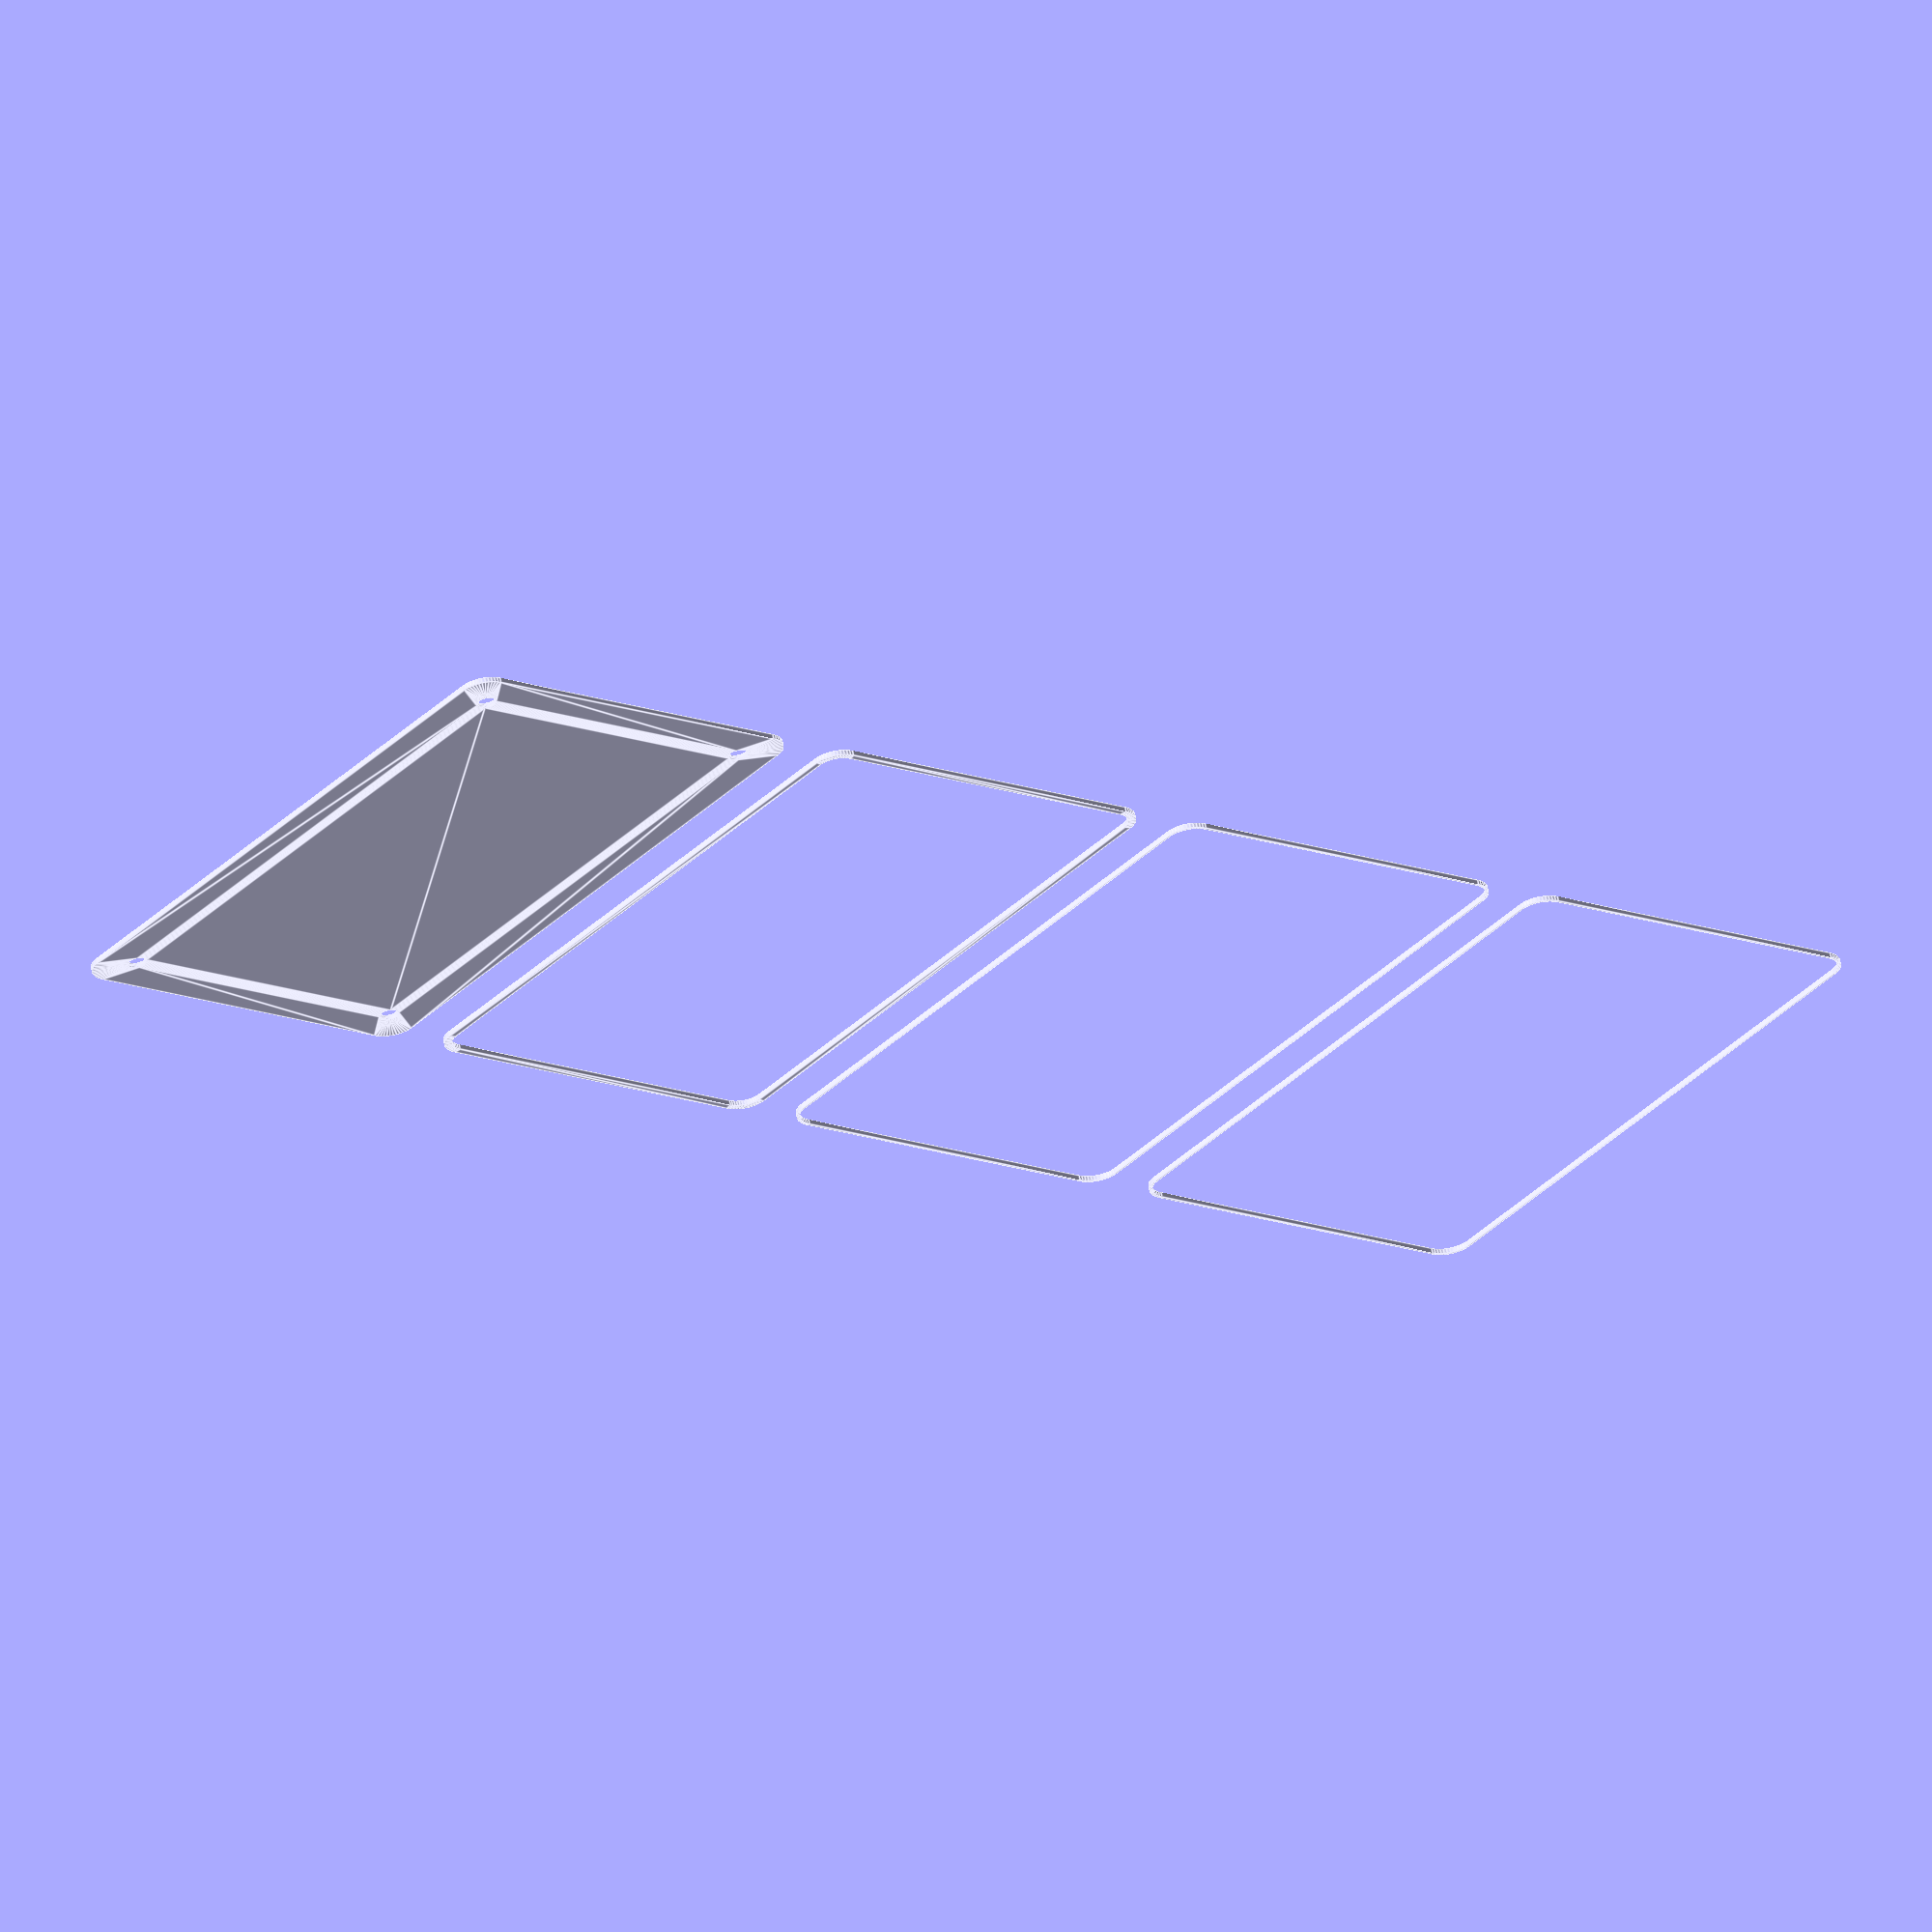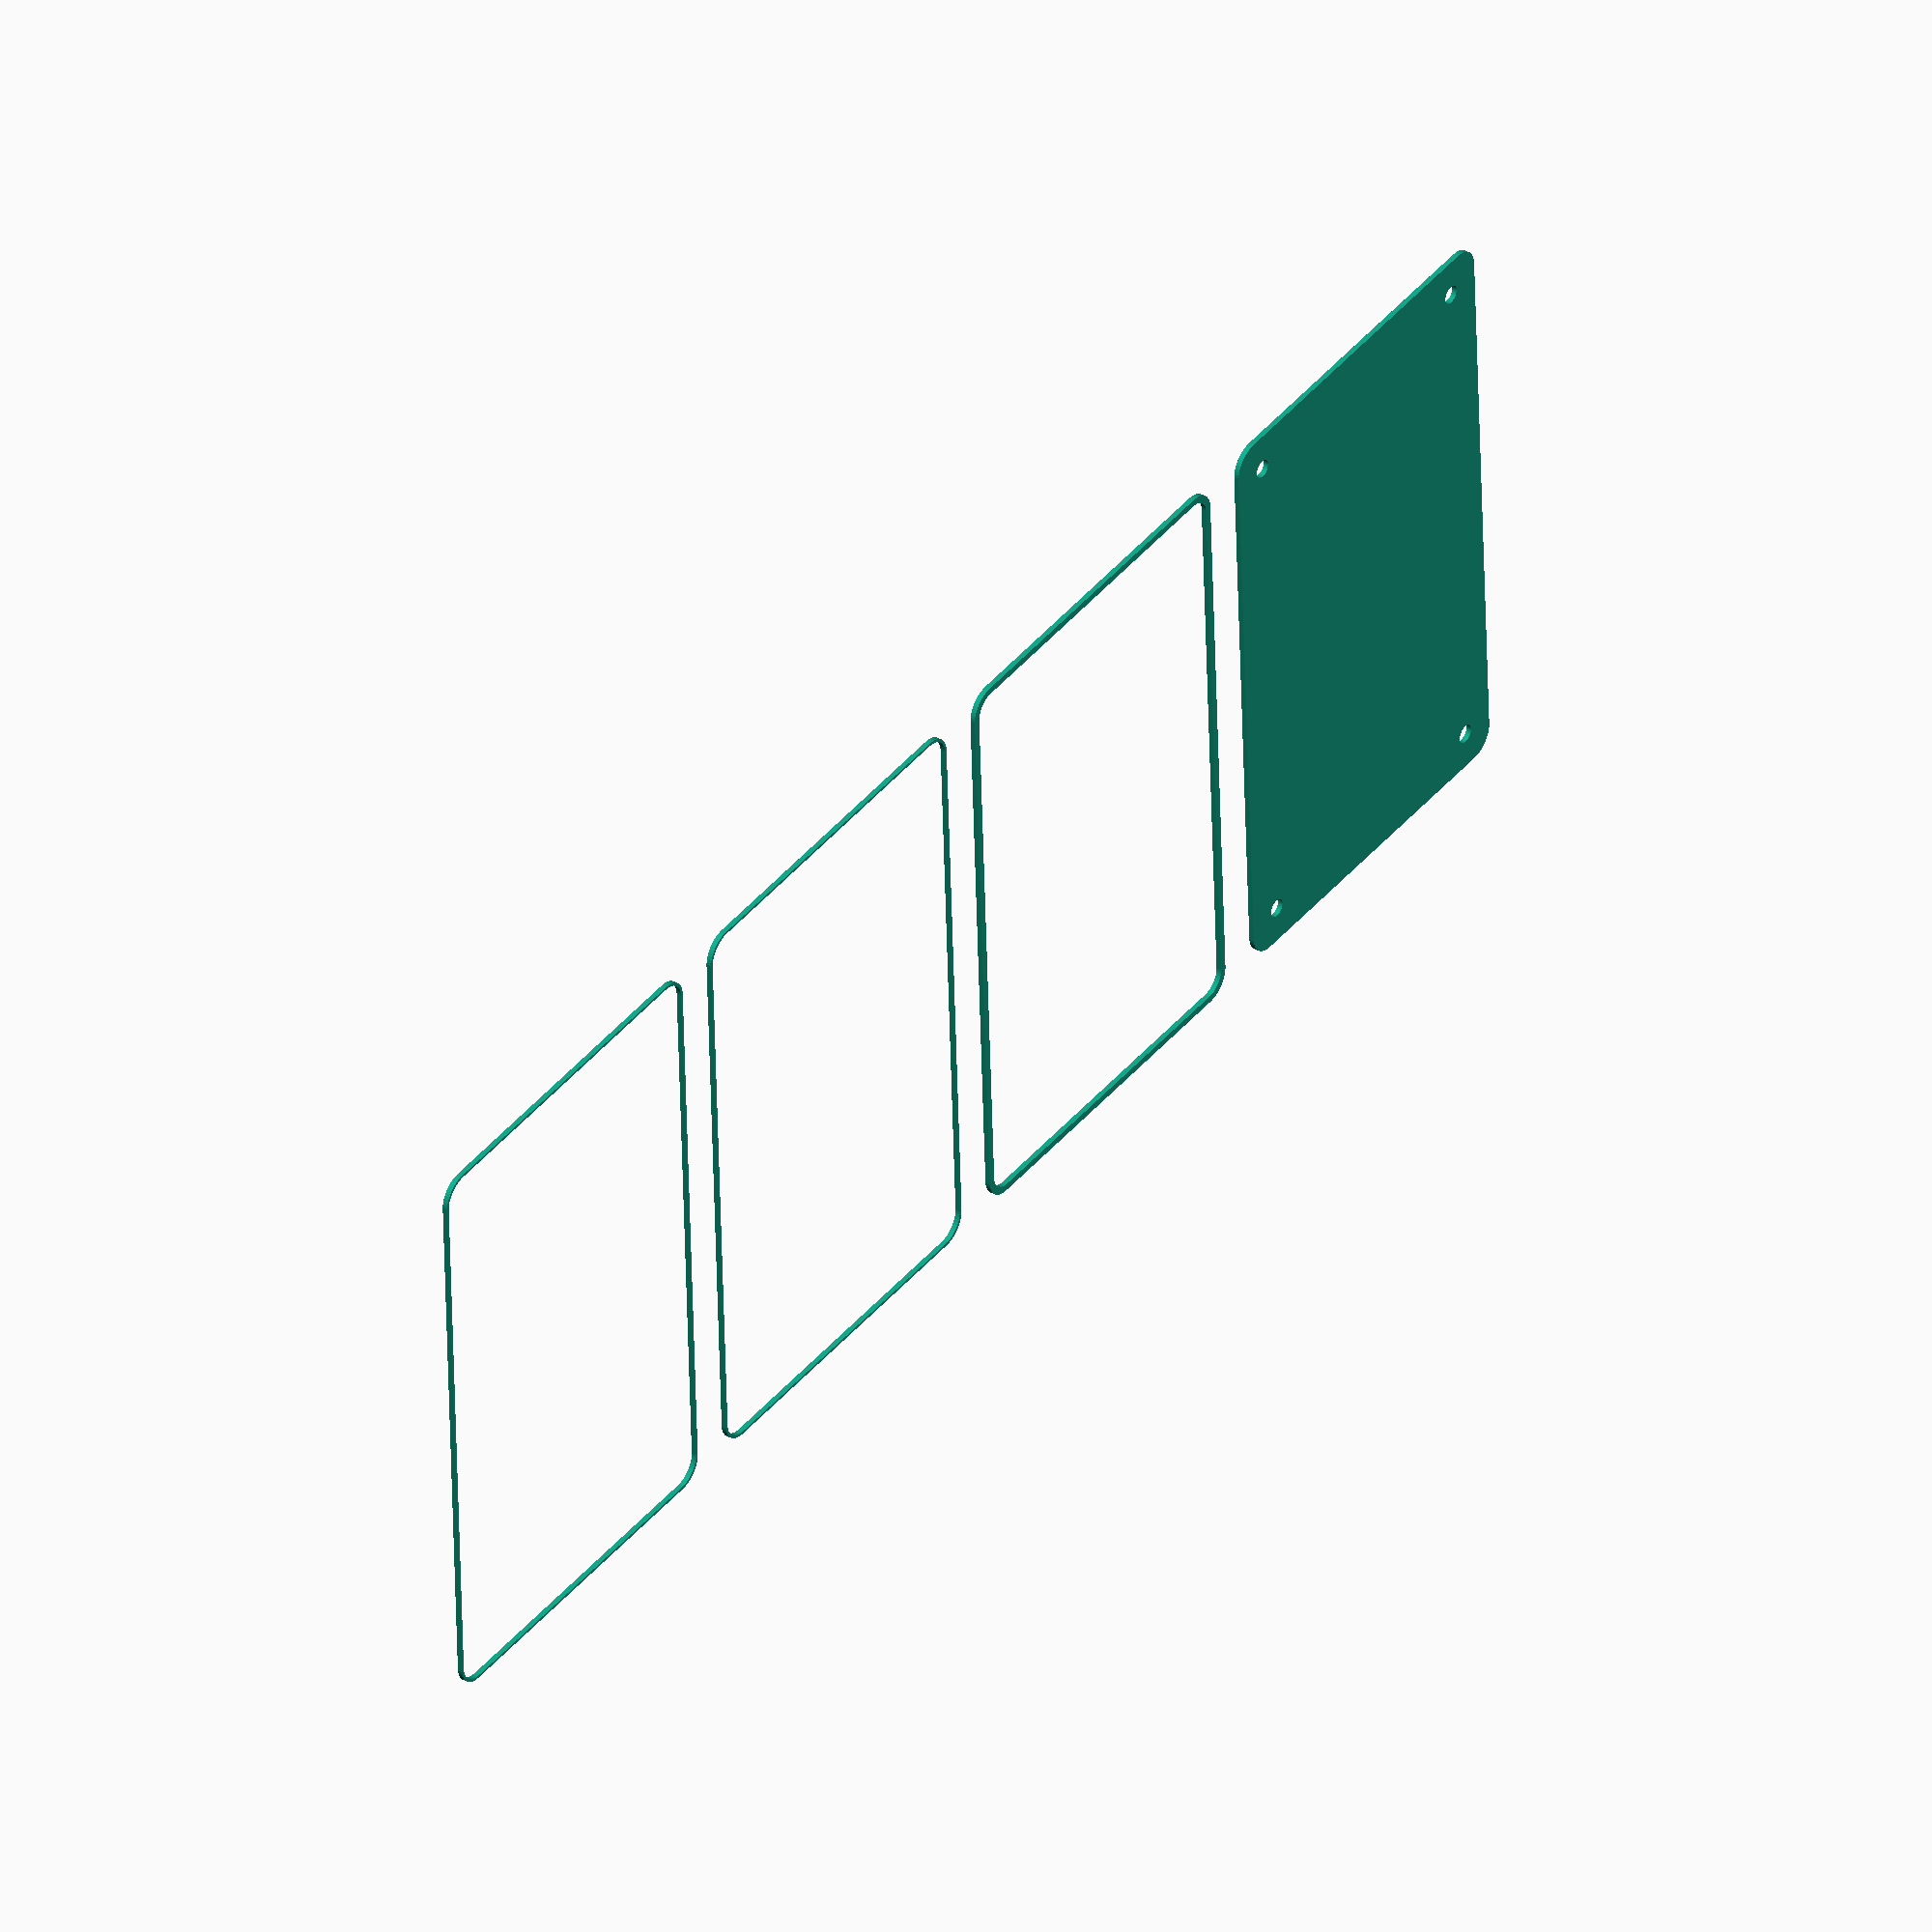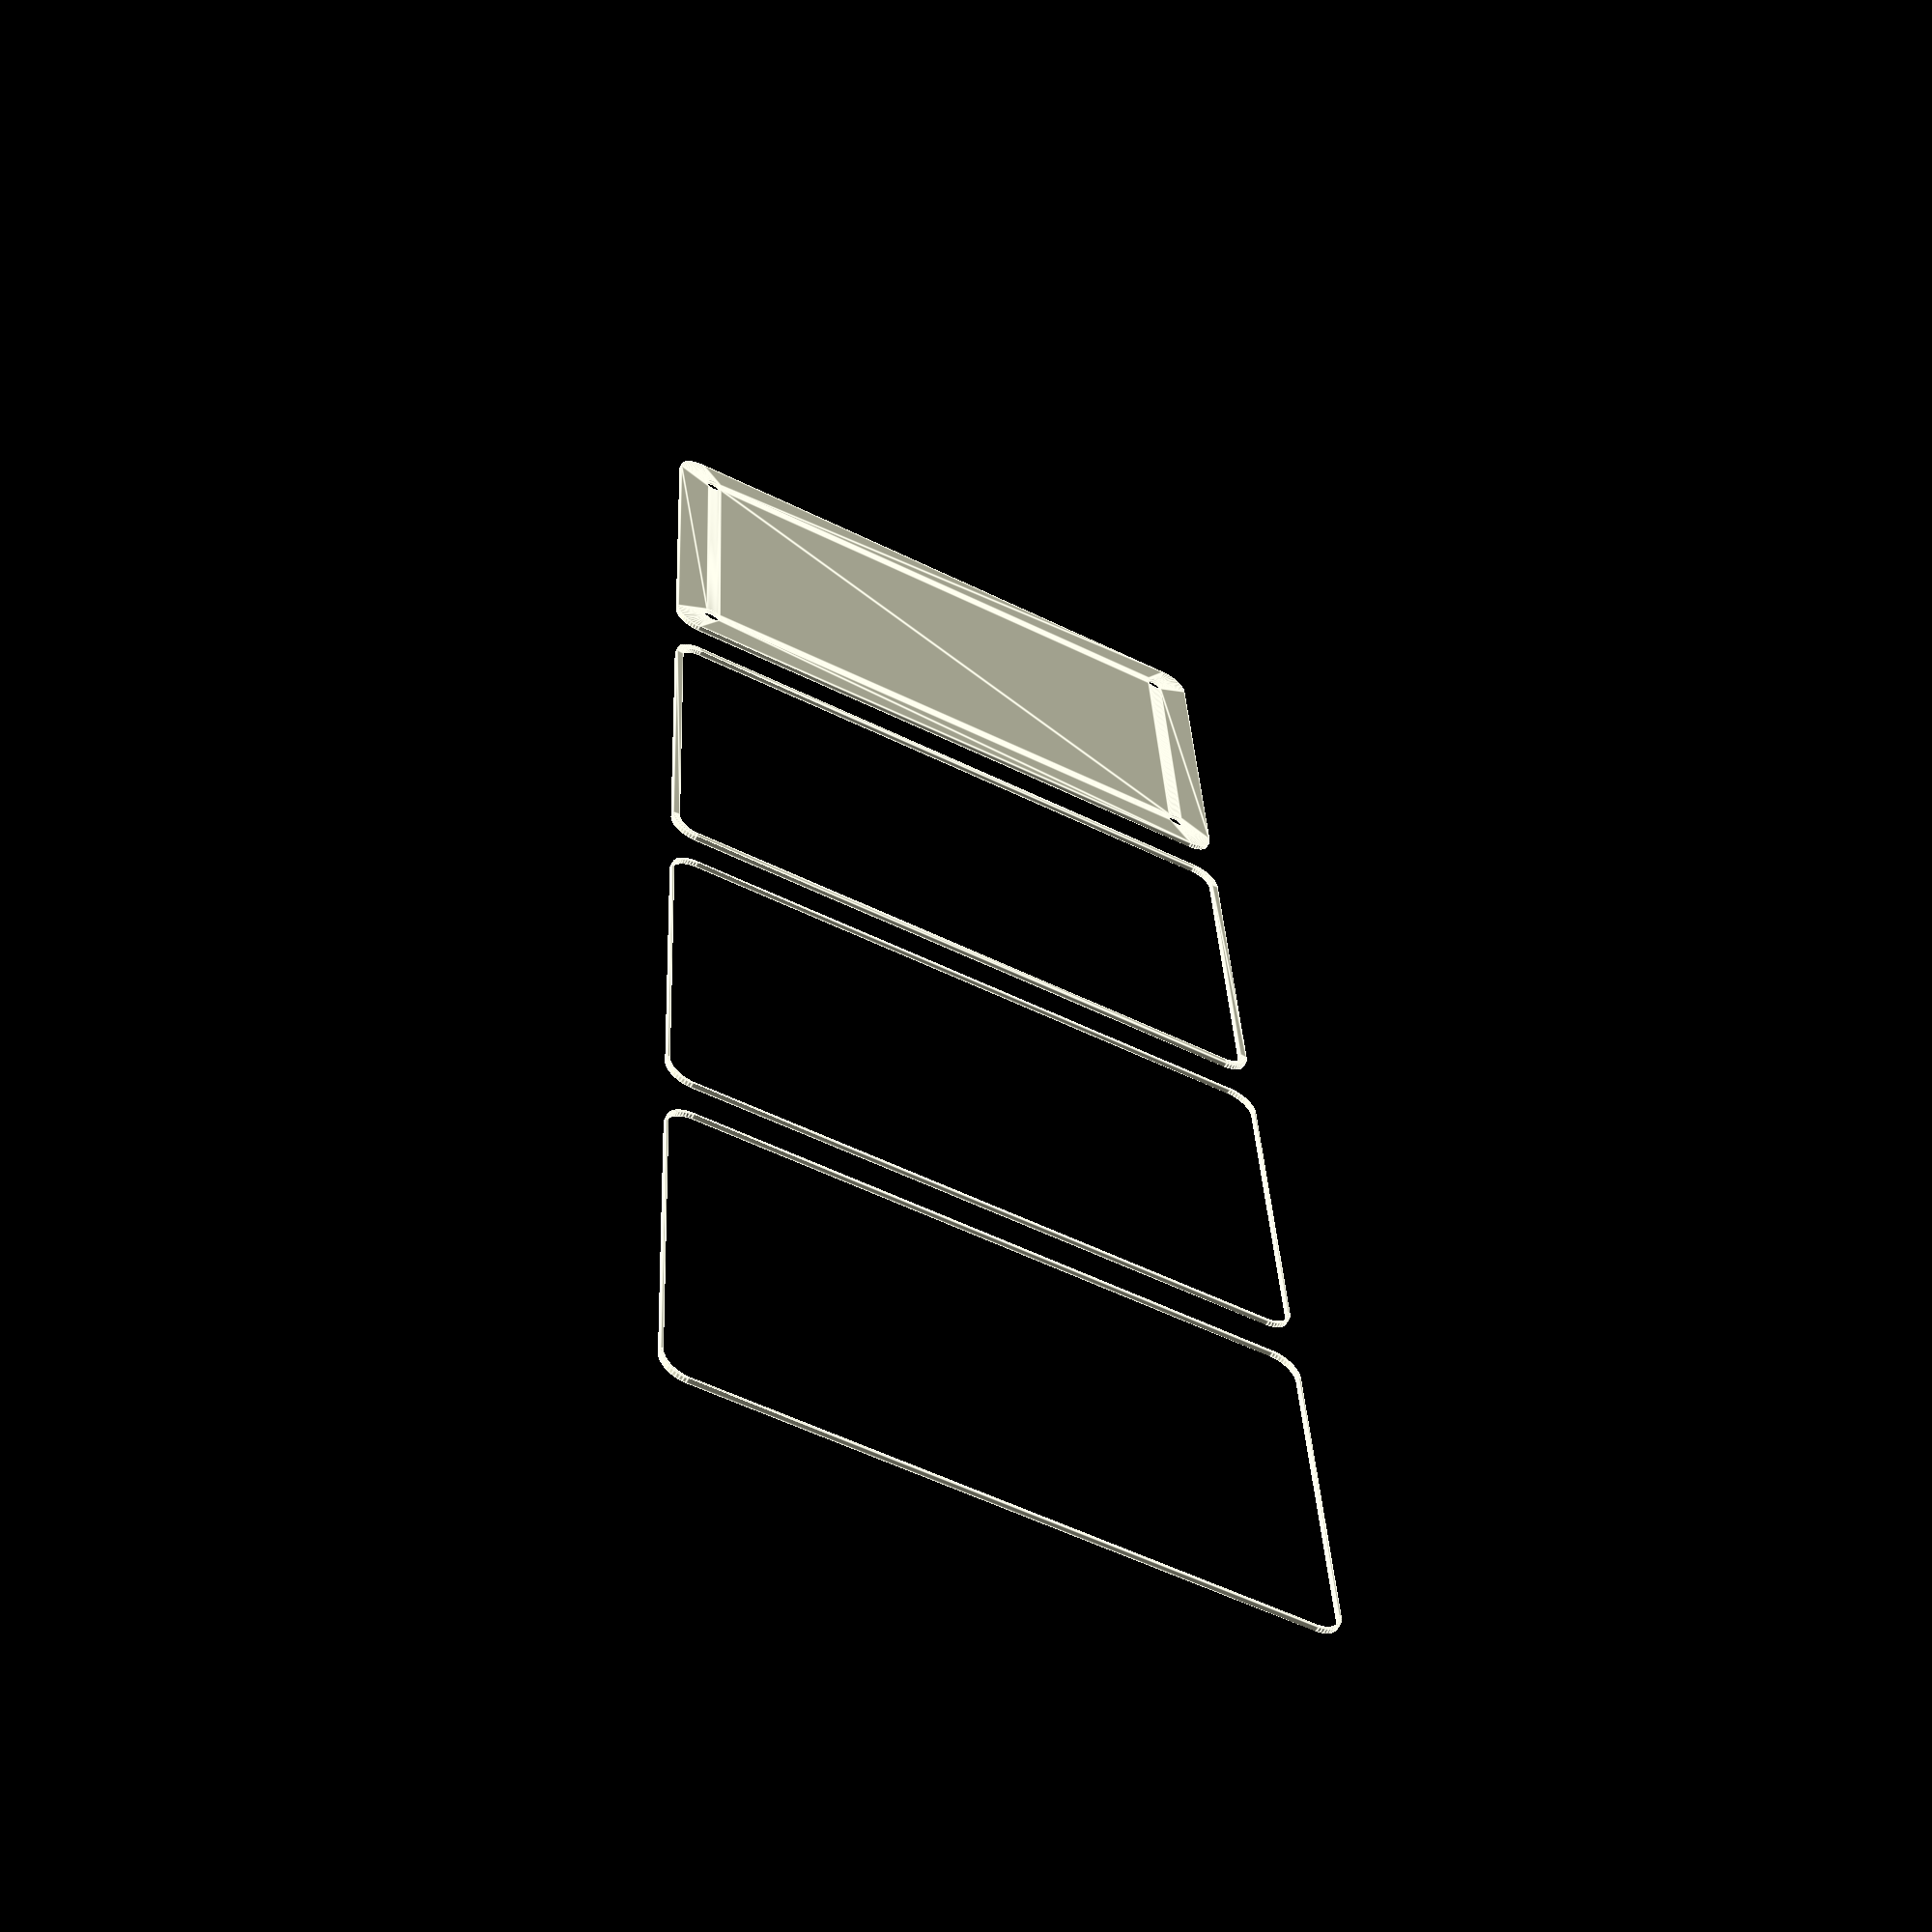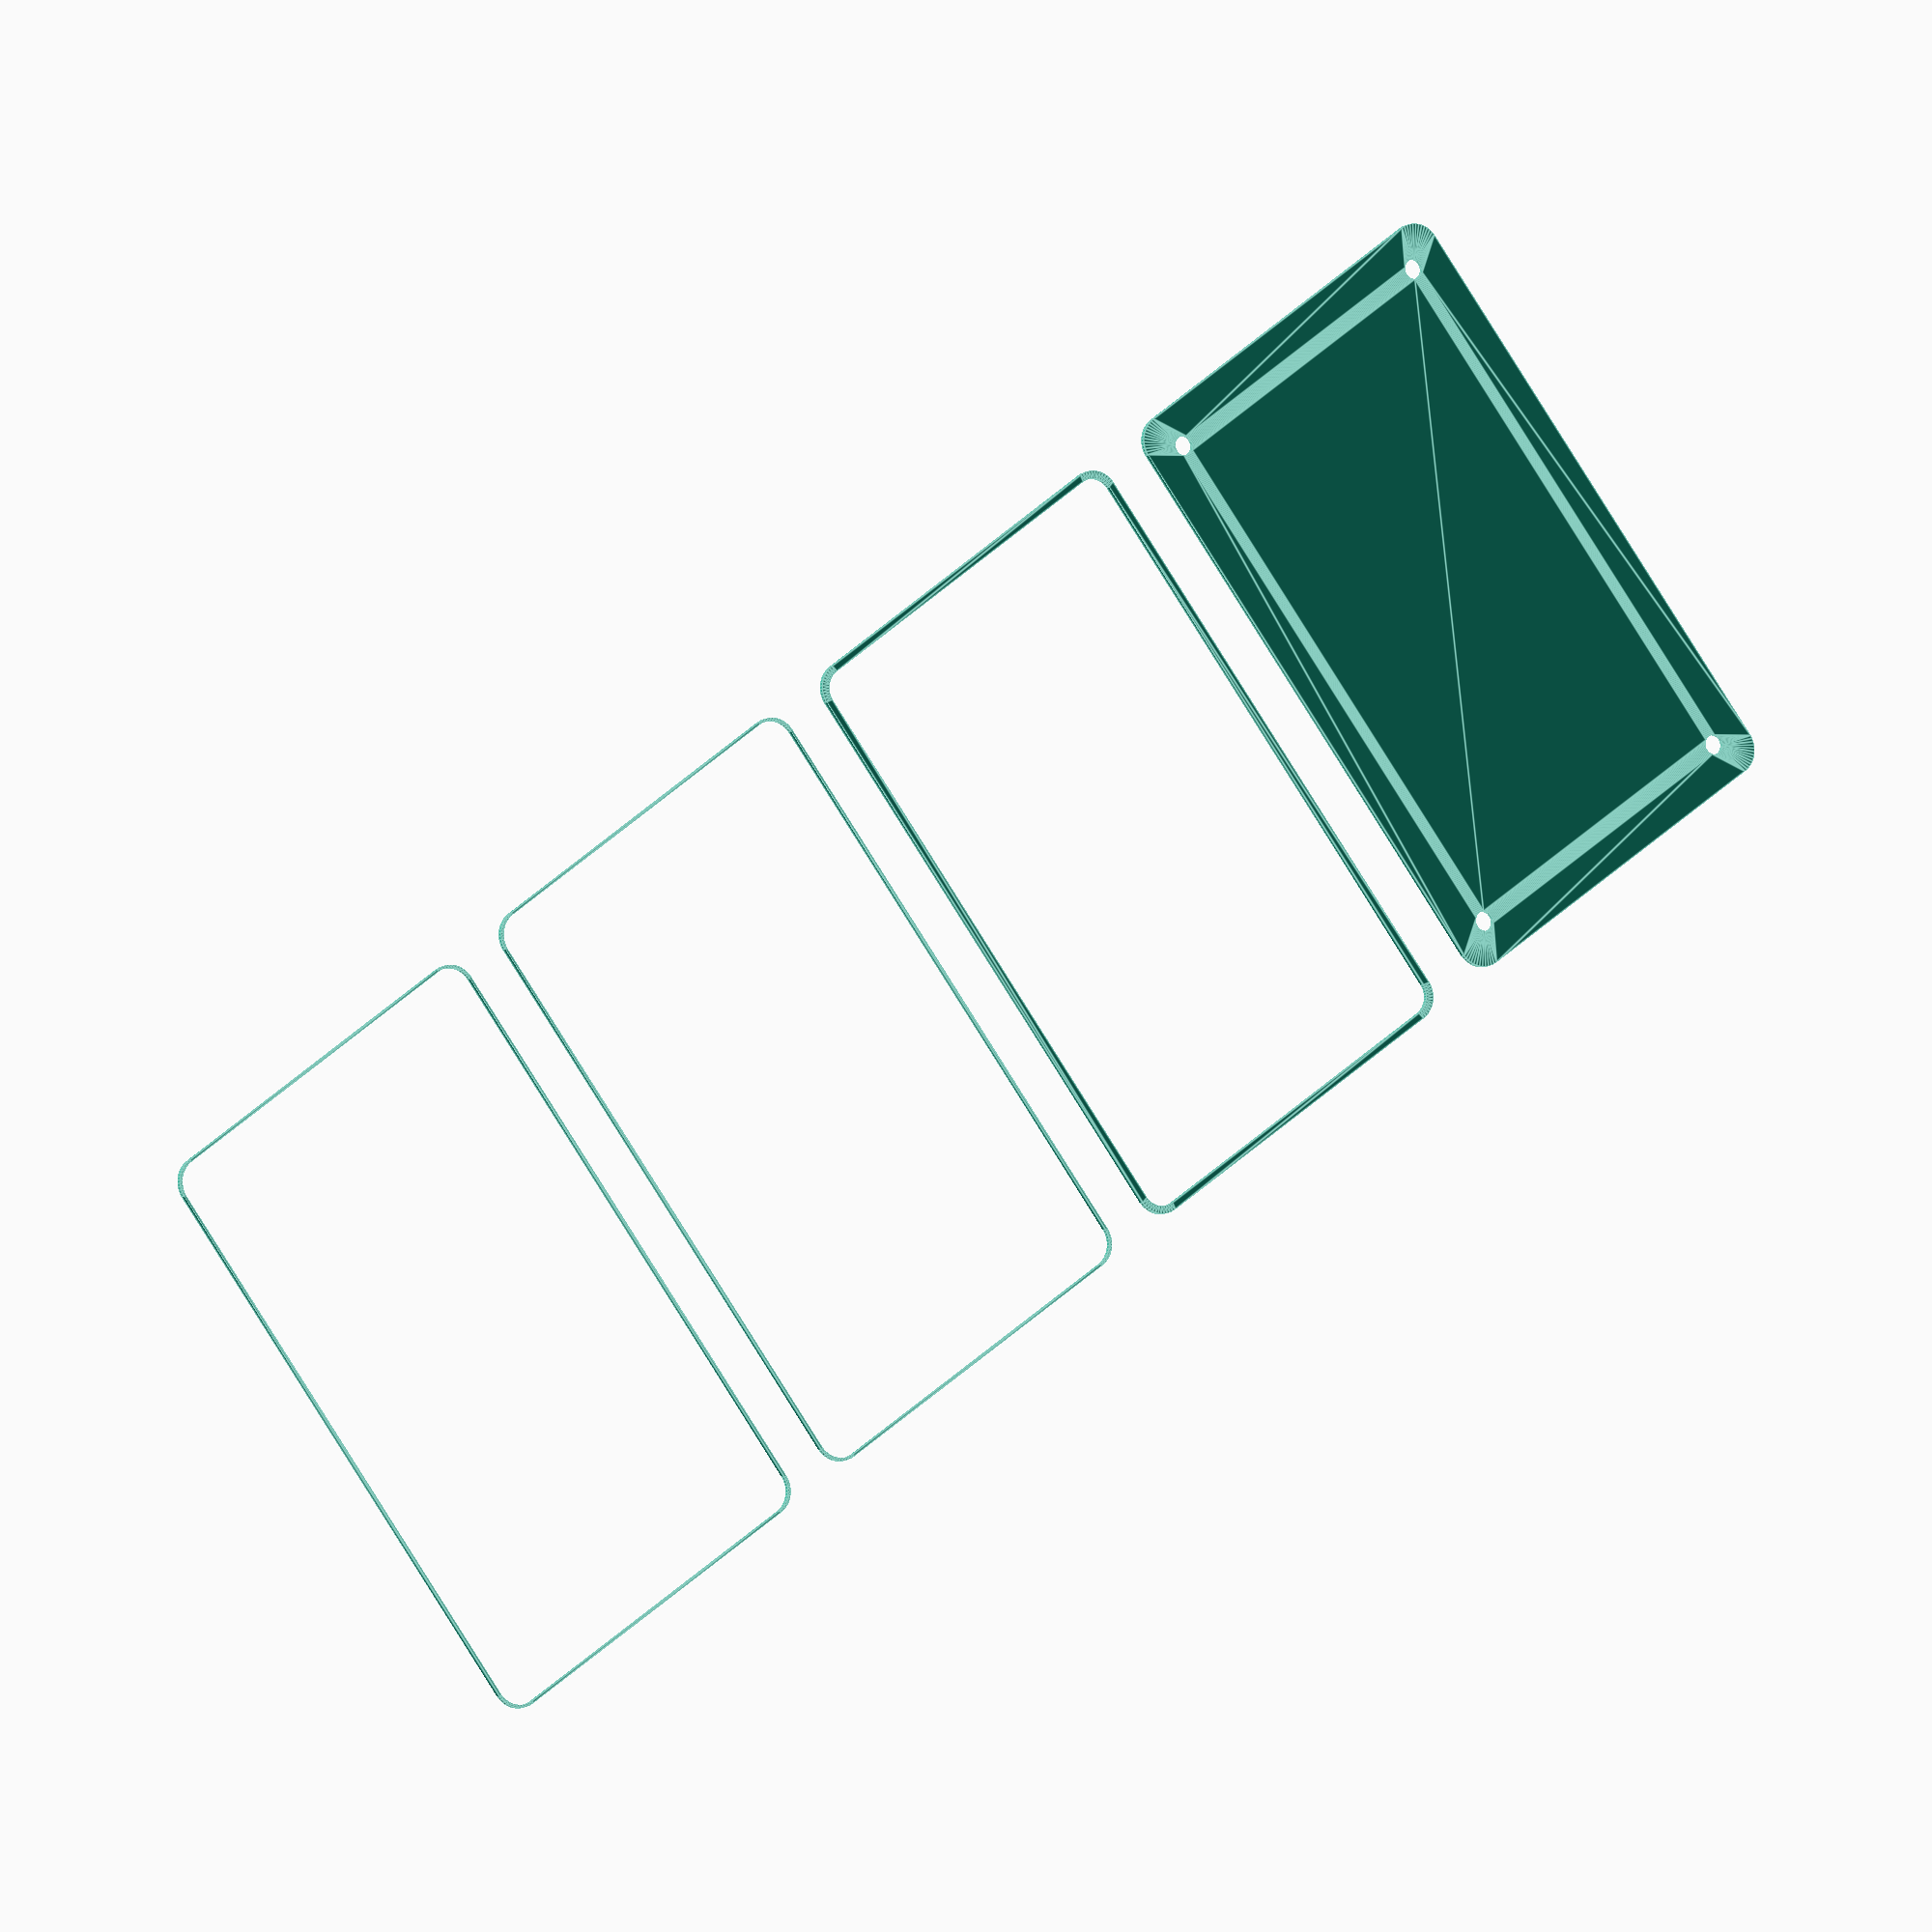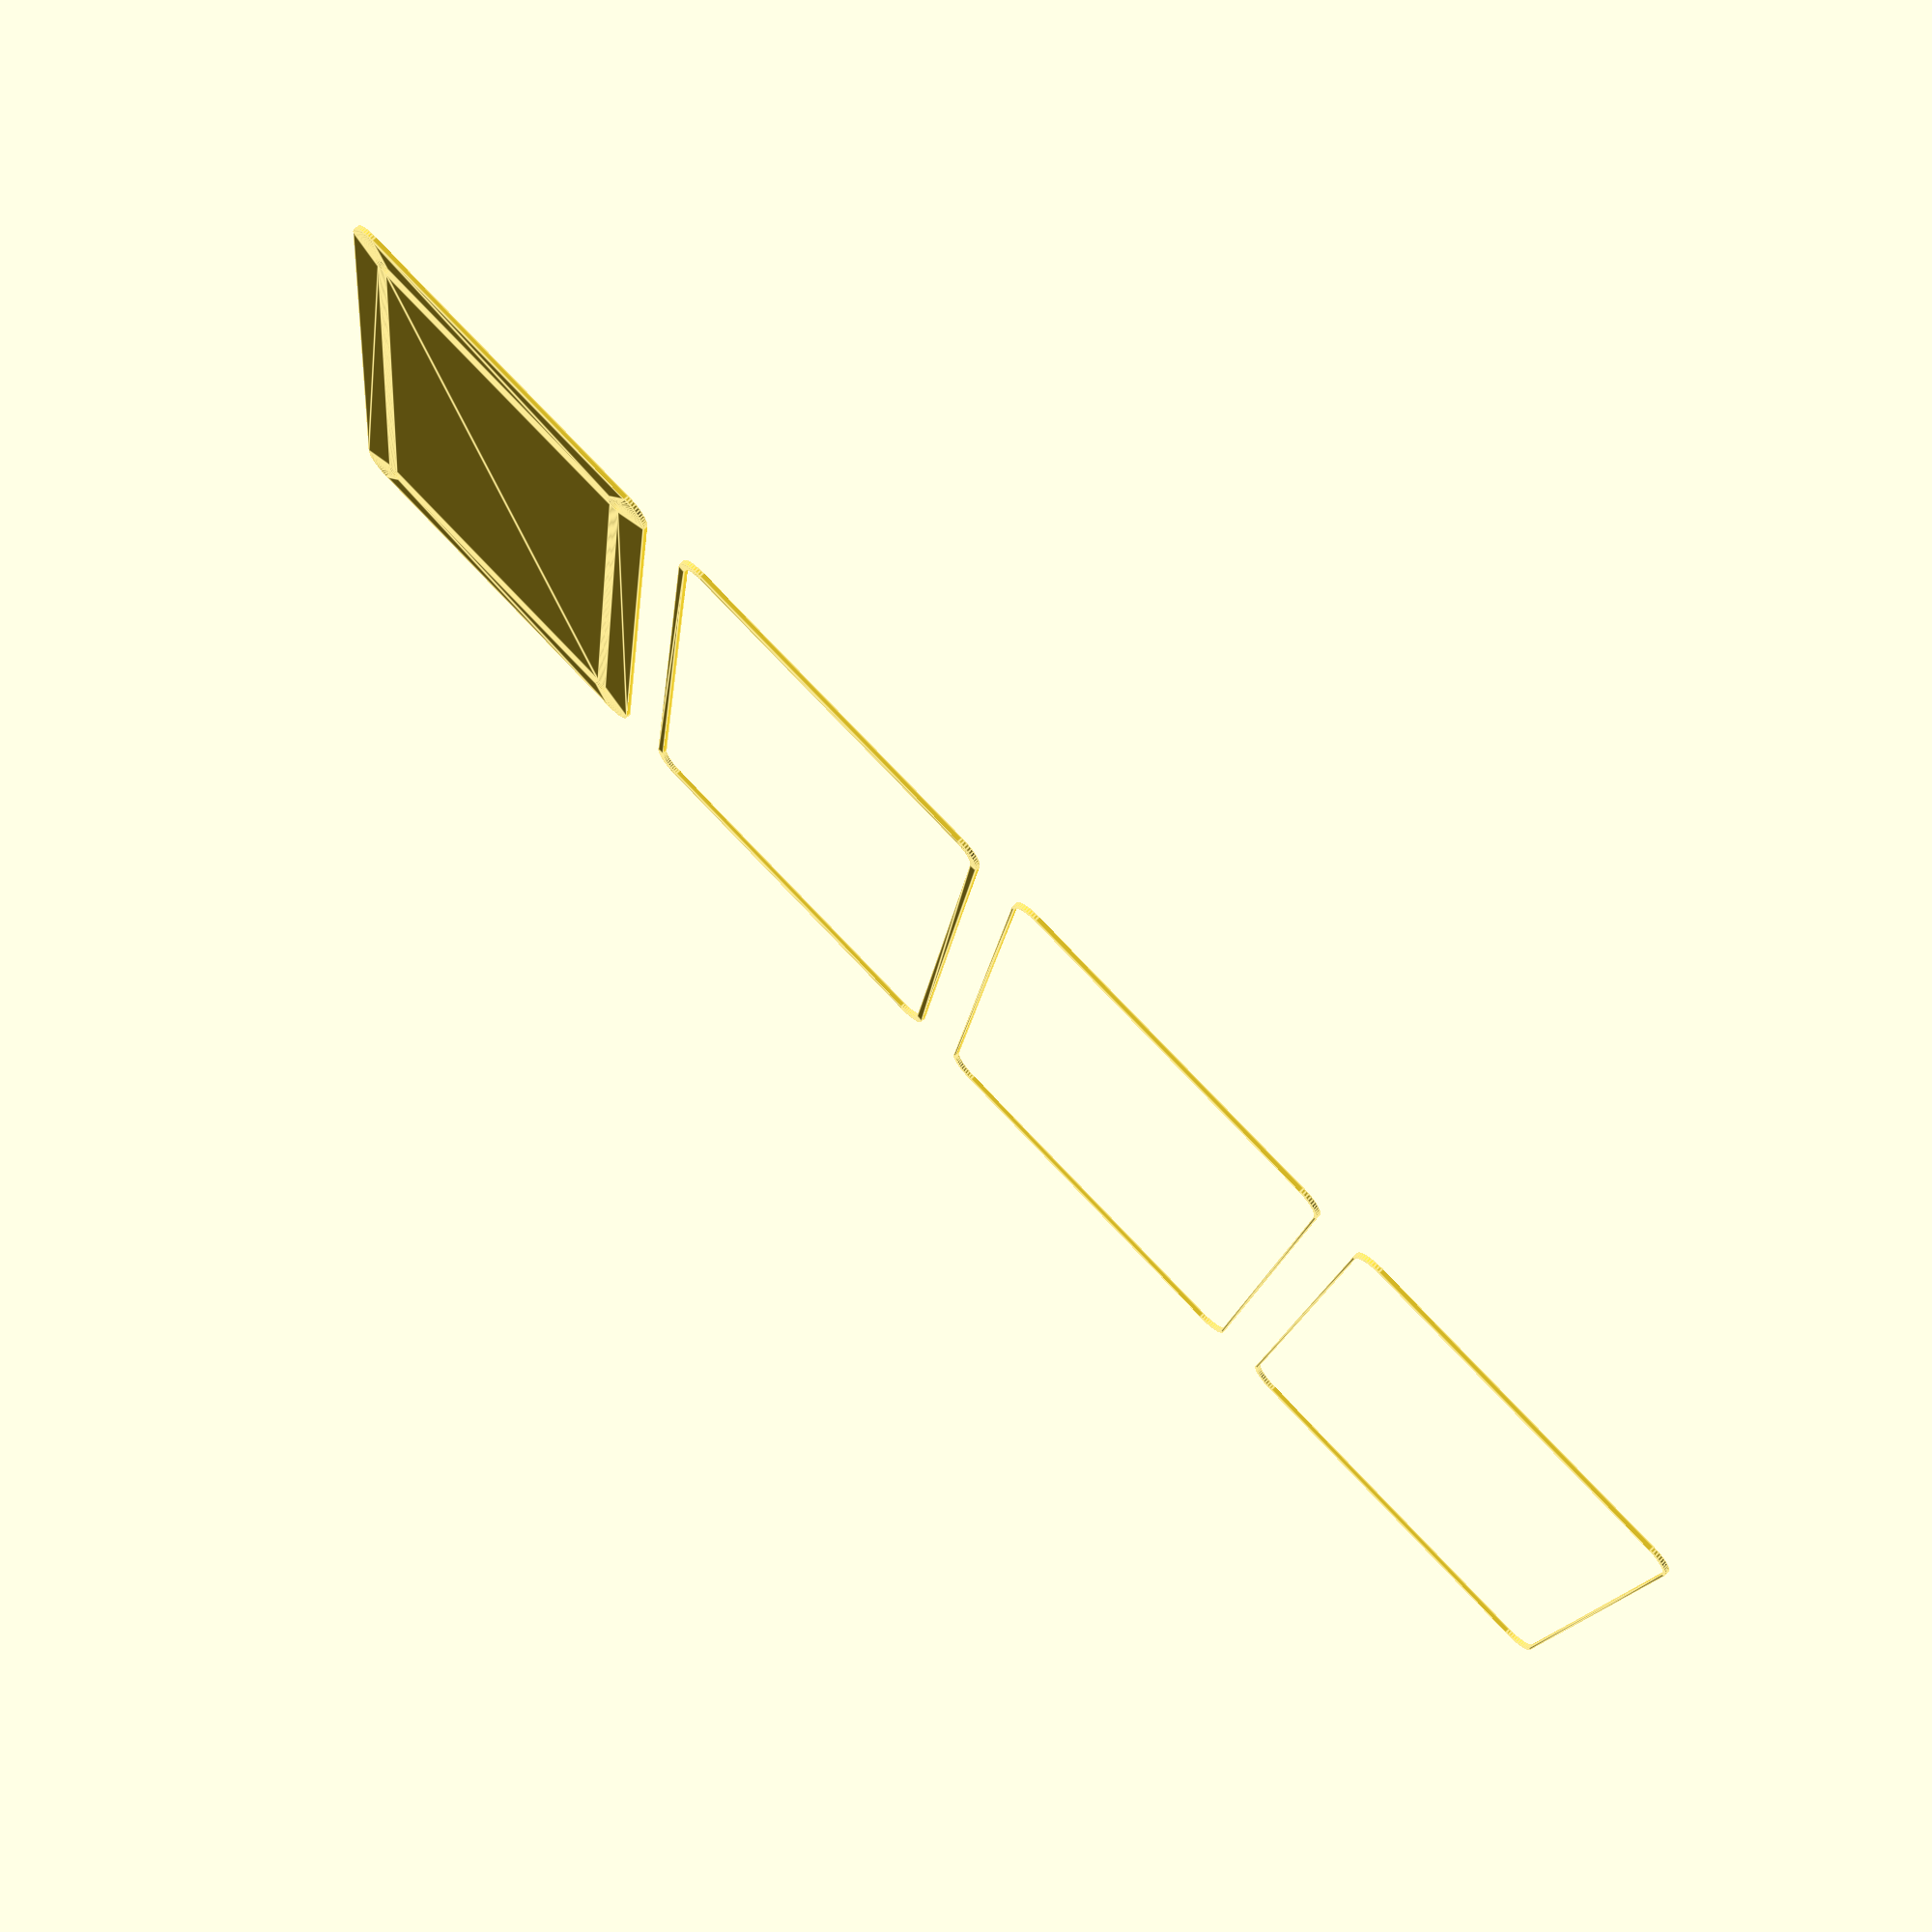
<openscad>
$fn = 50;


union() {
	translate(v = [0, 0, 0]) {
		projection() {
			intersection() {
				translate(v = [-500, -500, -9.0000000000]) {
					cube(size = [1000, 1000, 0.1000000000]);
				}
				difference() {
					union() {
						hull() {
							translate(v = [-55.0000000000, 32.5000000000, 0]) {
								cylinder(h = 21, r = 5);
							}
							translate(v = [55.0000000000, 32.5000000000, 0]) {
								cylinder(h = 21, r = 5);
							}
							translate(v = [-55.0000000000, -32.5000000000, 0]) {
								cylinder(h = 21, r = 5);
							}
							translate(v = [55.0000000000, -32.5000000000, 0]) {
								cylinder(h = 21, r = 5);
							}
						}
					}
					union() {
						translate(v = [-52.5000000000, -30.0000000000, 1]) {
							rotate(a = [0, 0, 0]) {
								difference() {
									union() {
										cylinder(h = 3, r = 2.9000000000);
										translate(v = [0, 0, -10.0000000000]) {
											cylinder(h = 10, r = 1.5000000000);
										}
										translate(v = [0, 0, -10.0000000000]) {
											cylinder(h = 10, r = 1.8000000000);
										}
										translate(v = [0, 0, -10.0000000000]) {
											cylinder(h = 10, r = 1.5000000000);
										}
									}
									union();
								}
							}
						}
						translate(v = [52.5000000000, -30.0000000000, 1]) {
							rotate(a = [0, 0, 0]) {
								difference() {
									union() {
										cylinder(h = 3, r = 2.9000000000);
										translate(v = [0, 0, -10.0000000000]) {
											cylinder(h = 10, r = 1.5000000000);
										}
										translate(v = [0, 0, -10.0000000000]) {
											cylinder(h = 10, r = 1.8000000000);
										}
										translate(v = [0, 0, -10.0000000000]) {
											cylinder(h = 10, r = 1.5000000000);
										}
									}
									union();
								}
							}
						}
						translate(v = [-52.5000000000, 30.0000000000, 1]) {
							rotate(a = [0, 0, 0]) {
								difference() {
									union() {
										cylinder(h = 3, r = 2.9000000000);
										translate(v = [0, 0, -10.0000000000]) {
											cylinder(h = 10, r = 1.5000000000);
										}
										translate(v = [0, 0, -10.0000000000]) {
											cylinder(h = 10, r = 1.8000000000);
										}
										translate(v = [0, 0, -10.0000000000]) {
											cylinder(h = 10, r = 1.5000000000);
										}
									}
									union();
								}
							}
						}
						translate(v = [52.5000000000, 30.0000000000, 1]) {
							rotate(a = [0, 0, 0]) {
								difference() {
									union() {
										cylinder(h = 3, r = 2.9000000000);
										translate(v = [0, 0, -10.0000000000]) {
											cylinder(h = 10, r = 1.5000000000);
										}
										translate(v = [0, 0, -10.0000000000]) {
											cylinder(h = 10, r = 1.8000000000);
										}
										translate(v = [0, 0, -10.0000000000]) {
											cylinder(h = 10, r = 1.5000000000);
										}
									}
									union();
								}
							}
						}
						translate(v = [0, 0, 1]) {
							hull() {
								union() {
									translate(v = [-54.7500000000, 32.2500000000, 4.7500000000]) {
										cylinder(h = 31.5000000000, r = 4.7500000000);
									}
									translate(v = [-54.7500000000, 32.2500000000, 4.7500000000]) {
										sphere(r = 4.7500000000);
									}
									translate(v = [-54.7500000000, 32.2500000000, 36.2500000000]) {
										sphere(r = 4.7500000000);
									}
								}
								union() {
									translate(v = [54.7500000000, 32.2500000000, 4.7500000000]) {
										cylinder(h = 31.5000000000, r = 4.7500000000);
									}
									translate(v = [54.7500000000, 32.2500000000, 4.7500000000]) {
										sphere(r = 4.7500000000);
									}
									translate(v = [54.7500000000, 32.2500000000, 36.2500000000]) {
										sphere(r = 4.7500000000);
									}
								}
								union() {
									translate(v = [-54.7500000000, -32.2500000000, 4.7500000000]) {
										cylinder(h = 31.5000000000, r = 4.7500000000);
									}
									translate(v = [-54.7500000000, -32.2500000000, 4.7500000000]) {
										sphere(r = 4.7500000000);
									}
									translate(v = [-54.7500000000, -32.2500000000, 36.2500000000]) {
										sphere(r = 4.7500000000);
									}
								}
								union() {
									translate(v = [54.7500000000, -32.2500000000, 4.7500000000]) {
										cylinder(h = 31.5000000000, r = 4.7500000000);
									}
									translate(v = [54.7500000000, -32.2500000000, 4.7500000000]) {
										sphere(r = 4.7500000000);
									}
									translate(v = [54.7500000000, -32.2500000000, 36.2500000000]) {
										sphere(r = 4.7500000000);
									}
								}
							}
						}
					}
				}
			}
		}
	}
	translate(v = [0, 84, 0]) {
		projection() {
			intersection() {
				translate(v = [-500, -500, -6.0000000000]) {
					cube(size = [1000, 1000, 0.1000000000]);
				}
				difference() {
					union() {
						hull() {
							translate(v = [-55.0000000000, 32.5000000000, 0]) {
								cylinder(h = 21, r = 5);
							}
							translate(v = [55.0000000000, 32.5000000000, 0]) {
								cylinder(h = 21, r = 5);
							}
							translate(v = [-55.0000000000, -32.5000000000, 0]) {
								cylinder(h = 21, r = 5);
							}
							translate(v = [55.0000000000, -32.5000000000, 0]) {
								cylinder(h = 21, r = 5);
							}
						}
					}
					union() {
						translate(v = [-52.5000000000, -30.0000000000, 1]) {
							rotate(a = [0, 0, 0]) {
								difference() {
									union() {
										cylinder(h = 3, r = 2.9000000000);
										translate(v = [0, 0, -10.0000000000]) {
											cylinder(h = 10, r = 1.5000000000);
										}
										translate(v = [0, 0, -10.0000000000]) {
											cylinder(h = 10, r = 1.8000000000);
										}
										translate(v = [0, 0, -10.0000000000]) {
											cylinder(h = 10, r = 1.5000000000);
										}
									}
									union();
								}
							}
						}
						translate(v = [52.5000000000, -30.0000000000, 1]) {
							rotate(a = [0, 0, 0]) {
								difference() {
									union() {
										cylinder(h = 3, r = 2.9000000000);
										translate(v = [0, 0, -10.0000000000]) {
											cylinder(h = 10, r = 1.5000000000);
										}
										translate(v = [0, 0, -10.0000000000]) {
											cylinder(h = 10, r = 1.8000000000);
										}
										translate(v = [0, 0, -10.0000000000]) {
											cylinder(h = 10, r = 1.5000000000);
										}
									}
									union();
								}
							}
						}
						translate(v = [-52.5000000000, 30.0000000000, 1]) {
							rotate(a = [0, 0, 0]) {
								difference() {
									union() {
										cylinder(h = 3, r = 2.9000000000);
										translate(v = [0, 0, -10.0000000000]) {
											cylinder(h = 10, r = 1.5000000000);
										}
										translate(v = [0, 0, -10.0000000000]) {
											cylinder(h = 10, r = 1.8000000000);
										}
										translate(v = [0, 0, -10.0000000000]) {
											cylinder(h = 10, r = 1.5000000000);
										}
									}
									union();
								}
							}
						}
						translate(v = [52.5000000000, 30.0000000000, 1]) {
							rotate(a = [0, 0, 0]) {
								difference() {
									union() {
										cylinder(h = 3, r = 2.9000000000);
										translate(v = [0, 0, -10.0000000000]) {
											cylinder(h = 10, r = 1.5000000000);
										}
										translate(v = [0, 0, -10.0000000000]) {
											cylinder(h = 10, r = 1.8000000000);
										}
										translate(v = [0, 0, -10.0000000000]) {
											cylinder(h = 10, r = 1.5000000000);
										}
									}
									union();
								}
							}
						}
						translate(v = [0, 0, 1]) {
							hull() {
								union() {
									translate(v = [-54.7500000000, 32.2500000000, 4.7500000000]) {
										cylinder(h = 31.5000000000, r = 4.7500000000);
									}
									translate(v = [-54.7500000000, 32.2500000000, 4.7500000000]) {
										sphere(r = 4.7500000000);
									}
									translate(v = [-54.7500000000, 32.2500000000, 36.2500000000]) {
										sphere(r = 4.7500000000);
									}
								}
								union() {
									translate(v = [54.7500000000, 32.2500000000, 4.7500000000]) {
										cylinder(h = 31.5000000000, r = 4.7500000000);
									}
									translate(v = [54.7500000000, 32.2500000000, 4.7500000000]) {
										sphere(r = 4.7500000000);
									}
									translate(v = [54.7500000000, 32.2500000000, 36.2500000000]) {
										sphere(r = 4.7500000000);
									}
								}
								union() {
									translate(v = [-54.7500000000, -32.2500000000, 4.7500000000]) {
										cylinder(h = 31.5000000000, r = 4.7500000000);
									}
									translate(v = [-54.7500000000, -32.2500000000, 4.7500000000]) {
										sphere(r = 4.7500000000);
									}
									translate(v = [-54.7500000000, -32.2500000000, 36.2500000000]) {
										sphere(r = 4.7500000000);
									}
								}
								union() {
									translate(v = [54.7500000000, -32.2500000000, 4.7500000000]) {
										cylinder(h = 31.5000000000, r = 4.7500000000);
									}
									translate(v = [54.7500000000, -32.2500000000, 4.7500000000]) {
										sphere(r = 4.7500000000);
									}
									translate(v = [54.7500000000, -32.2500000000, 36.2500000000]) {
										sphere(r = 4.7500000000);
									}
								}
							}
						}
					}
				}
			}
		}
	}
	translate(v = [0, 168, 0]) {
		projection() {
			intersection() {
				translate(v = [-500, -500, -3.0000000000]) {
					cube(size = [1000, 1000, 0.1000000000]);
				}
				difference() {
					union() {
						hull() {
							translate(v = [-55.0000000000, 32.5000000000, 0]) {
								cylinder(h = 21, r = 5);
							}
							translate(v = [55.0000000000, 32.5000000000, 0]) {
								cylinder(h = 21, r = 5);
							}
							translate(v = [-55.0000000000, -32.5000000000, 0]) {
								cylinder(h = 21, r = 5);
							}
							translate(v = [55.0000000000, -32.5000000000, 0]) {
								cylinder(h = 21, r = 5);
							}
						}
					}
					union() {
						translate(v = [-52.5000000000, -30.0000000000, 1]) {
							rotate(a = [0, 0, 0]) {
								difference() {
									union() {
										cylinder(h = 3, r = 2.9000000000);
										translate(v = [0, 0, -10.0000000000]) {
											cylinder(h = 10, r = 1.5000000000);
										}
										translate(v = [0, 0, -10.0000000000]) {
											cylinder(h = 10, r = 1.8000000000);
										}
										translate(v = [0, 0, -10.0000000000]) {
											cylinder(h = 10, r = 1.5000000000);
										}
									}
									union();
								}
							}
						}
						translate(v = [52.5000000000, -30.0000000000, 1]) {
							rotate(a = [0, 0, 0]) {
								difference() {
									union() {
										cylinder(h = 3, r = 2.9000000000);
										translate(v = [0, 0, -10.0000000000]) {
											cylinder(h = 10, r = 1.5000000000);
										}
										translate(v = [0, 0, -10.0000000000]) {
											cylinder(h = 10, r = 1.8000000000);
										}
										translate(v = [0, 0, -10.0000000000]) {
											cylinder(h = 10, r = 1.5000000000);
										}
									}
									union();
								}
							}
						}
						translate(v = [-52.5000000000, 30.0000000000, 1]) {
							rotate(a = [0, 0, 0]) {
								difference() {
									union() {
										cylinder(h = 3, r = 2.9000000000);
										translate(v = [0, 0, -10.0000000000]) {
											cylinder(h = 10, r = 1.5000000000);
										}
										translate(v = [0, 0, -10.0000000000]) {
											cylinder(h = 10, r = 1.8000000000);
										}
										translate(v = [0, 0, -10.0000000000]) {
											cylinder(h = 10, r = 1.5000000000);
										}
									}
									union();
								}
							}
						}
						translate(v = [52.5000000000, 30.0000000000, 1]) {
							rotate(a = [0, 0, 0]) {
								difference() {
									union() {
										cylinder(h = 3, r = 2.9000000000);
										translate(v = [0, 0, -10.0000000000]) {
											cylinder(h = 10, r = 1.5000000000);
										}
										translate(v = [0, 0, -10.0000000000]) {
											cylinder(h = 10, r = 1.8000000000);
										}
										translate(v = [0, 0, -10.0000000000]) {
											cylinder(h = 10, r = 1.5000000000);
										}
									}
									union();
								}
							}
						}
						translate(v = [0, 0, 1]) {
							hull() {
								union() {
									translate(v = [-54.7500000000, 32.2500000000, 4.7500000000]) {
										cylinder(h = 31.5000000000, r = 4.7500000000);
									}
									translate(v = [-54.7500000000, 32.2500000000, 4.7500000000]) {
										sphere(r = 4.7500000000);
									}
									translate(v = [-54.7500000000, 32.2500000000, 36.2500000000]) {
										sphere(r = 4.7500000000);
									}
								}
								union() {
									translate(v = [54.7500000000, 32.2500000000, 4.7500000000]) {
										cylinder(h = 31.5000000000, r = 4.7500000000);
									}
									translate(v = [54.7500000000, 32.2500000000, 4.7500000000]) {
										sphere(r = 4.7500000000);
									}
									translate(v = [54.7500000000, 32.2500000000, 36.2500000000]) {
										sphere(r = 4.7500000000);
									}
								}
								union() {
									translate(v = [-54.7500000000, -32.2500000000, 4.7500000000]) {
										cylinder(h = 31.5000000000, r = 4.7500000000);
									}
									translate(v = [-54.7500000000, -32.2500000000, 4.7500000000]) {
										sphere(r = 4.7500000000);
									}
									translate(v = [-54.7500000000, -32.2500000000, 36.2500000000]) {
										sphere(r = 4.7500000000);
									}
								}
								union() {
									translate(v = [54.7500000000, -32.2500000000, 4.7500000000]) {
										cylinder(h = 31.5000000000, r = 4.7500000000);
									}
									translate(v = [54.7500000000, -32.2500000000, 4.7500000000]) {
										sphere(r = 4.7500000000);
									}
									translate(v = [54.7500000000, -32.2500000000, 36.2500000000]) {
										sphere(r = 4.7500000000);
									}
								}
							}
						}
					}
				}
			}
		}
	}
	translate(v = [0, 252, 0]) {
		projection() {
			intersection() {
				translate(v = [-500, -500, 0.0000000000]) {
					cube(size = [1000, 1000, 0.1000000000]);
				}
				difference() {
					union() {
						hull() {
							translate(v = [-55.0000000000, 32.5000000000, 0]) {
								cylinder(h = 21, r = 5);
							}
							translate(v = [55.0000000000, 32.5000000000, 0]) {
								cylinder(h = 21, r = 5);
							}
							translate(v = [-55.0000000000, -32.5000000000, 0]) {
								cylinder(h = 21, r = 5);
							}
							translate(v = [55.0000000000, -32.5000000000, 0]) {
								cylinder(h = 21, r = 5);
							}
						}
					}
					union() {
						translate(v = [-52.5000000000, -30.0000000000, 1]) {
							rotate(a = [0, 0, 0]) {
								difference() {
									union() {
										cylinder(h = 3, r = 2.9000000000);
										translate(v = [0, 0, -10.0000000000]) {
											cylinder(h = 10, r = 1.5000000000);
										}
										translate(v = [0, 0, -10.0000000000]) {
											cylinder(h = 10, r = 1.8000000000);
										}
										translate(v = [0, 0, -10.0000000000]) {
											cylinder(h = 10, r = 1.5000000000);
										}
									}
									union();
								}
							}
						}
						translate(v = [52.5000000000, -30.0000000000, 1]) {
							rotate(a = [0, 0, 0]) {
								difference() {
									union() {
										cylinder(h = 3, r = 2.9000000000);
										translate(v = [0, 0, -10.0000000000]) {
											cylinder(h = 10, r = 1.5000000000);
										}
										translate(v = [0, 0, -10.0000000000]) {
											cylinder(h = 10, r = 1.8000000000);
										}
										translate(v = [0, 0, -10.0000000000]) {
											cylinder(h = 10, r = 1.5000000000);
										}
									}
									union();
								}
							}
						}
						translate(v = [-52.5000000000, 30.0000000000, 1]) {
							rotate(a = [0, 0, 0]) {
								difference() {
									union() {
										cylinder(h = 3, r = 2.9000000000);
										translate(v = [0, 0, -10.0000000000]) {
											cylinder(h = 10, r = 1.5000000000);
										}
										translate(v = [0, 0, -10.0000000000]) {
											cylinder(h = 10, r = 1.8000000000);
										}
										translate(v = [0, 0, -10.0000000000]) {
											cylinder(h = 10, r = 1.5000000000);
										}
									}
									union();
								}
							}
						}
						translate(v = [52.5000000000, 30.0000000000, 1]) {
							rotate(a = [0, 0, 0]) {
								difference() {
									union() {
										cylinder(h = 3, r = 2.9000000000);
										translate(v = [0, 0, -10.0000000000]) {
											cylinder(h = 10, r = 1.5000000000);
										}
										translate(v = [0, 0, -10.0000000000]) {
											cylinder(h = 10, r = 1.8000000000);
										}
										translate(v = [0, 0, -10.0000000000]) {
											cylinder(h = 10, r = 1.5000000000);
										}
									}
									union();
								}
							}
						}
						translate(v = [0, 0, 1]) {
							hull() {
								union() {
									translate(v = [-54.7500000000, 32.2500000000, 4.7500000000]) {
										cylinder(h = 31.5000000000, r = 4.7500000000);
									}
									translate(v = [-54.7500000000, 32.2500000000, 4.7500000000]) {
										sphere(r = 4.7500000000);
									}
									translate(v = [-54.7500000000, 32.2500000000, 36.2500000000]) {
										sphere(r = 4.7500000000);
									}
								}
								union() {
									translate(v = [54.7500000000, 32.2500000000, 4.7500000000]) {
										cylinder(h = 31.5000000000, r = 4.7500000000);
									}
									translate(v = [54.7500000000, 32.2500000000, 4.7500000000]) {
										sphere(r = 4.7500000000);
									}
									translate(v = [54.7500000000, 32.2500000000, 36.2500000000]) {
										sphere(r = 4.7500000000);
									}
								}
								union() {
									translate(v = [-54.7500000000, -32.2500000000, 4.7500000000]) {
										cylinder(h = 31.5000000000, r = 4.7500000000);
									}
									translate(v = [-54.7500000000, -32.2500000000, 4.7500000000]) {
										sphere(r = 4.7500000000);
									}
									translate(v = [-54.7500000000, -32.2500000000, 36.2500000000]) {
										sphere(r = 4.7500000000);
									}
								}
								union() {
									translate(v = [54.7500000000, -32.2500000000, 4.7500000000]) {
										cylinder(h = 31.5000000000, r = 4.7500000000);
									}
									translate(v = [54.7500000000, -32.2500000000, 4.7500000000]) {
										sphere(r = 4.7500000000);
									}
									translate(v = [54.7500000000, -32.2500000000, 36.2500000000]) {
										sphere(r = 4.7500000000);
									}
								}
							}
						}
					}
				}
			}
		}
	}
	translate(v = [0, 336, 0]) {
		projection() {
			intersection() {
				translate(v = [-500, -500, 3.0000000000]) {
					cube(size = [1000, 1000, 0.1000000000]);
				}
				difference() {
					union() {
						hull() {
							translate(v = [-55.0000000000, 32.5000000000, 0]) {
								cylinder(h = 21, r = 5);
							}
							translate(v = [55.0000000000, 32.5000000000, 0]) {
								cylinder(h = 21, r = 5);
							}
							translate(v = [-55.0000000000, -32.5000000000, 0]) {
								cylinder(h = 21, r = 5);
							}
							translate(v = [55.0000000000, -32.5000000000, 0]) {
								cylinder(h = 21, r = 5);
							}
						}
					}
					union() {
						translate(v = [-52.5000000000, -30.0000000000, 1]) {
							rotate(a = [0, 0, 0]) {
								difference() {
									union() {
										cylinder(h = 3, r = 2.9000000000);
										translate(v = [0, 0, -10.0000000000]) {
											cylinder(h = 10, r = 1.5000000000);
										}
										translate(v = [0, 0, -10.0000000000]) {
											cylinder(h = 10, r = 1.8000000000);
										}
										translate(v = [0, 0, -10.0000000000]) {
											cylinder(h = 10, r = 1.5000000000);
										}
									}
									union();
								}
							}
						}
						translate(v = [52.5000000000, -30.0000000000, 1]) {
							rotate(a = [0, 0, 0]) {
								difference() {
									union() {
										cylinder(h = 3, r = 2.9000000000);
										translate(v = [0, 0, -10.0000000000]) {
											cylinder(h = 10, r = 1.5000000000);
										}
										translate(v = [0, 0, -10.0000000000]) {
											cylinder(h = 10, r = 1.8000000000);
										}
										translate(v = [0, 0, -10.0000000000]) {
											cylinder(h = 10, r = 1.5000000000);
										}
									}
									union();
								}
							}
						}
						translate(v = [-52.5000000000, 30.0000000000, 1]) {
							rotate(a = [0, 0, 0]) {
								difference() {
									union() {
										cylinder(h = 3, r = 2.9000000000);
										translate(v = [0, 0, -10.0000000000]) {
											cylinder(h = 10, r = 1.5000000000);
										}
										translate(v = [0, 0, -10.0000000000]) {
											cylinder(h = 10, r = 1.8000000000);
										}
										translate(v = [0, 0, -10.0000000000]) {
											cylinder(h = 10, r = 1.5000000000);
										}
									}
									union();
								}
							}
						}
						translate(v = [52.5000000000, 30.0000000000, 1]) {
							rotate(a = [0, 0, 0]) {
								difference() {
									union() {
										cylinder(h = 3, r = 2.9000000000);
										translate(v = [0, 0, -10.0000000000]) {
											cylinder(h = 10, r = 1.5000000000);
										}
										translate(v = [0, 0, -10.0000000000]) {
											cylinder(h = 10, r = 1.8000000000);
										}
										translate(v = [0, 0, -10.0000000000]) {
											cylinder(h = 10, r = 1.5000000000);
										}
									}
									union();
								}
							}
						}
						translate(v = [0, 0, 1]) {
							hull() {
								union() {
									translate(v = [-54.7500000000, 32.2500000000, 4.7500000000]) {
										cylinder(h = 31.5000000000, r = 4.7500000000);
									}
									translate(v = [-54.7500000000, 32.2500000000, 4.7500000000]) {
										sphere(r = 4.7500000000);
									}
									translate(v = [-54.7500000000, 32.2500000000, 36.2500000000]) {
										sphere(r = 4.7500000000);
									}
								}
								union() {
									translate(v = [54.7500000000, 32.2500000000, 4.7500000000]) {
										cylinder(h = 31.5000000000, r = 4.7500000000);
									}
									translate(v = [54.7500000000, 32.2500000000, 4.7500000000]) {
										sphere(r = 4.7500000000);
									}
									translate(v = [54.7500000000, 32.2500000000, 36.2500000000]) {
										sphere(r = 4.7500000000);
									}
								}
								union() {
									translate(v = [-54.7500000000, -32.2500000000, 4.7500000000]) {
										cylinder(h = 31.5000000000, r = 4.7500000000);
									}
									translate(v = [-54.7500000000, -32.2500000000, 4.7500000000]) {
										sphere(r = 4.7500000000);
									}
									translate(v = [-54.7500000000, -32.2500000000, 36.2500000000]) {
										sphere(r = 4.7500000000);
									}
								}
								union() {
									translate(v = [54.7500000000, -32.2500000000, 4.7500000000]) {
										cylinder(h = 31.5000000000, r = 4.7500000000);
									}
									translate(v = [54.7500000000, -32.2500000000, 4.7500000000]) {
										sphere(r = 4.7500000000);
									}
									translate(v = [54.7500000000, -32.2500000000, 36.2500000000]) {
										sphere(r = 4.7500000000);
									}
								}
							}
						}
					}
				}
			}
		}
	}
	translate(v = [0, 420, 0]) {
		projection() {
			intersection() {
				translate(v = [-500, -500, 6.0000000000]) {
					cube(size = [1000, 1000, 0.1000000000]);
				}
				difference() {
					union() {
						hull() {
							translate(v = [-55.0000000000, 32.5000000000, 0]) {
								cylinder(h = 21, r = 5);
							}
							translate(v = [55.0000000000, 32.5000000000, 0]) {
								cylinder(h = 21, r = 5);
							}
							translate(v = [-55.0000000000, -32.5000000000, 0]) {
								cylinder(h = 21, r = 5);
							}
							translate(v = [55.0000000000, -32.5000000000, 0]) {
								cylinder(h = 21, r = 5);
							}
						}
					}
					union() {
						translate(v = [-52.5000000000, -30.0000000000, 1]) {
							rotate(a = [0, 0, 0]) {
								difference() {
									union() {
										cylinder(h = 3, r = 2.9000000000);
										translate(v = [0, 0, -10.0000000000]) {
											cylinder(h = 10, r = 1.5000000000);
										}
										translate(v = [0, 0, -10.0000000000]) {
											cylinder(h = 10, r = 1.8000000000);
										}
										translate(v = [0, 0, -10.0000000000]) {
											cylinder(h = 10, r = 1.5000000000);
										}
									}
									union();
								}
							}
						}
						translate(v = [52.5000000000, -30.0000000000, 1]) {
							rotate(a = [0, 0, 0]) {
								difference() {
									union() {
										cylinder(h = 3, r = 2.9000000000);
										translate(v = [0, 0, -10.0000000000]) {
											cylinder(h = 10, r = 1.5000000000);
										}
										translate(v = [0, 0, -10.0000000000]) {
											cylinder(h = 10, r = 1.8000000000);
										}
										translate(v = [0, 0, -10.0000000000]) {
											cylinder(h = 10, r = 1.5000000000);
										}
									}
									union();
								}
							}
						}
						translate(v = [-52.5000000000, 30.0000000000, 1]) {
							rotate(a = [0, 0, 0]) {
								difference() {
									union() {
										cylinder(h = 3, r = 2.9000000000);
										translate(v = [0, 0, -10.0000000000]) {
											cylinder(h = 10, r = 1.5000000000);
										}
										translate(v = [0, 0, -10.0000000000]) {
											cylinder(h = 10, r = 1.8000000000);
										}
										translate(v = [0, 0, -10.0000000000]) {
											cylinder(h = 10, r = 1.5000000000);
										}
									}
									union();
								}
							}
						}
						translate(v = [52.5000000000, 30.0000000000, 1]) {
							rotate(a = [0, 0, 0]) {
								difference() {
									union() {
										cylinder(h = 3, r = 2.9000000000);
										translate(v = [0, 0, -10.0000000000]) {
											cylinder(h = 10, r = 1.5000000000);
										}
										translate(v = [0, 0, -10.0000000000]) {
											cylinder(h = 10, r = 1.8000000000);
										}
										translate(v = [0, 0, -10.0000000000]) {
											cylinder(h = 10, r = 1.5000000000);
										}
									}
									union();
								}
							}
						}
						translate(v = [0, 0, 1]) {
							hull() {
								union() {
									translate(v = [-54.7500000000, 32.2500000000, 4.7500000000]) {
										cylinder(h = 31.5000000000, r = 4.7500000000);
									}
									translate(v = [-54.7500000000, 32.2500000000, 4.7500000000]) {
										sphere(r = 4.7500000000);
									}
									translate(v = [-54.7500000000, 32.2500000000, 36.2500000000]) {
										sphere(r = 4.7500000000);
									}
								}
								union() {
									translate(v = [54.7500000000, 32.2500000000, 4.7500000000]) {
										cylinder(h = 31.5000000000, r = 4.7500000000);
									}
									translate(v = [54.7500000000, 32.2500000000, 4.7500000000]) {
										sphere(r = 4.7500000000);
									}
									translate(v = [54.7500000000, 32.2500000000, 36.2500000000]) {
										sphere(r = 4.7500000000);
									}
								}
								union() {
									translate(v = [-54.7500000000, -32.2500000000, 4.7500000000]) {
										cylinder(h = 31.5000000000, r = 4.7500000000);
									}
									translate(v = [-54.7500000000, -32.2500000000, 4.7500000000]) {
										sphere(r = 4.7500000000);
									}
									translate(v = [-54.7500000000, -32.2500000000, 36.2500000000]) {
										sphere(r = 4.7500000000);
									}
								}
								union() {
									translate(v = [54.7500000000, -32.2500000000, 4.7500000000]) {
										cylinder(h = 31.5000000000, r = 4.7500000000);
									}
									translate(v = [54.7500000000, -32.2500000000, 4.7500000000]) {
										sphere(r = 4.7500000000);
									}
									translate(v = [54.7500000000, -32.2500000000, 36.2500000000]) {
										sphere(r = 4.7500000000);
									}
								}
							}
						}
					}
				}
			}
		}
	}
	translate(v = [0, 504, 0]) {
		projection() {
			intersection() {
				translate(v = [-500, -500, 9.0000000000]) {
					cube(size = [1000, 1000, 0.1000000000]);
				}
				difference() {
					union() {
						hull() {
							translate(v = [-55.0000000000, 32.5000000000, 0]) {
								cylinder(h = 21, r = 5);
							}
							translate(v = [55.0000000000, 32.5000000000, 0]) {
								cylinder(h = 21, r = 5);
							}
							translate(v = [-55.0000000000, -32.5000000000, 0]) {
								cylinder(h = 21, r = 5);
							}
							translate(v = [55.0000000000, -32.5000000000, 0]) {
								cylinder(h = 21, r = 5);
							}
						}
					}
					union() {
						translate(v = [-52.5000000000, -30.0000000000, 1]) {
							rotate(a = [0, 0, 0]) {
								difference() {
									union() {
										cylinder(h = 3, r = 2.9000000000);
										translate(v = [0, 0, -10.0000000000]) {
											cylinder(h = 10, r = 1.5000000000);
										}
										translate(v = [0, 0, -10.0000000000]) {
											cylinder(h = 10, r = 1.8000000000);
										}
										translate(v = [0, 0, -10.0000000000]) {
											cylinder(h = 10, r = 1.5000000000);
										}
									}
									union();
								}
							}
						}
						translate(v = [52.5000000000, -30.0000000000, 1]) {
							rotate(a = [0, 0, 0]) {
								difference() {
									union() {
										cylinder(h = 3, r = 2.9000000000);
										translate(v = [0, 0, -10.0000000000]) {
											cylinder(h = 10, r = 1.5000000000);
										}
										translate(v = [0, 0, -10.0000000000]) {
											cylinder(h = 10, r = 1.8000000000);
										}
										translate(v = [0, 0, -10.0000000000]) {
											cylinder(h = 10, r = 1.5000000000);
										}
									}
									union();
								}
							}
						}
						translate(v = [-52.5000000000, 30.0000000000, 1]) {
							rotate(a = [0, 0, 0]) {
								difference() {
									union() {
										cylinder(h = 3, r = 2.9000000000);
										translate(v = [0, 0, -10.0000000000]) {
											cylinder(h = 10, r = 1.5000000000);
										}
										translate(v = [0, 0, -10.0000000000]) {
											cylinder(h = 10, r = 1.8000000000);
										}
										translate(v = [0, 0, -10.0000000000]) {
											cylinder(h = 10, r = 1.5000000000);
										}
									}
									union();
								}
							}
						}
						translate(v = [52.5000000000, 30.0000000000, 1]) {
							rotate(a = [0, 0, 0]) {
								difference() {
									union() {
										cylinder(h = 3, r = 2.9000000000);
										translate(v = [0, 0, -10.0000000000]) {
											cylinder(h = 10, r = 1.5000000000);
										}
										translate(v = [0, 0, -10.0000000000]) {
											cylinder(h = 10, r = 1.8000000000);
										}
										translate(v = [0, 0, -10.0000000000]) {
											cylinder(h = 10, r = 1.5000000000);
										}
									}
									union();
								}
							}
						}
						translate(v = [0, 0, 1]) {
							hull() {
								union() {
									translate(v = [-54.7500000000, 32.2500000000, 4.7500000000]) {
										cylinder(h = 31.5000000000, r = 4.7500000000);
									}
									translate(v = [-54.7500000000, 32.2500000000, 4.7500000000]) {
										sphere(r = 4.7500000000);
									}
									translate(v = [-54.7500000000, 32.2500000000, 36.2500000000]) {
										sphere(r = 4.7500000000);
									}
								}
								union() {
									translate(v = [54.7500000000, 32.2500000000, 4.7500000000]) {
										cylinder(h = 31.5000000000, r = 4.7500000000);
									}
									translate(v = [54.7500000000, 32.2500000000, 4.7500000000]) {
										sphere(r = 4.7500000000);
									}
									translate(v = [54.7500000000, 32.2500000000, 36.2500000000]) {
										sphere(r = 4.7500000000);
									}
								}
								union() {
									translate(v = [-54.7500000000, -32.2500000000, 4.7500000000]) {
										cylinder(h = 31.5000000000, r = 4.7500000000);
									}
									translate(v = [-54.7500000000, -32.2500000000, 4.7500000000]) {
										sphere(r = 4.7500000000);
									}
									translate(v = [-54.7500000000, -32.2500000000, 36.2500000000]) {
										sphere(r = 4.7500000000);
									}
								}
								union() {
									translate(v = [54.7500000000, -32.2500000000, 4.7500000000]) {
										cylinder(h = 31.5000000000, r = 4.7500000000);
									}
									translate(v = [54.7500000000, -32.2500000000, 4.7500000000]) {
										sphere(r = 4.7500000000);
									}
									translate(v = [54.7500000000, -32.2500000000, 36.2500000000]) {
										sphere(r = 4.7500000000);
									}
								}
							}
						}
					}
				}
			}
		}
	}
}
</openscad>
<views>
elev=117.1 azim=51.6 roll=10.2 proj=o view=edges
elev=322.3 azim=92.5 roll=125.3 proj=o view=solid
elev=240.3 azim=357.4 roll=207.5 proj=p view=edges
elev=7.9 azim=233.2 roll=331.4 proj=o view=edges
elev=290.0 azim=262.3 roll=225.7 proj=p view=edges
</views>
